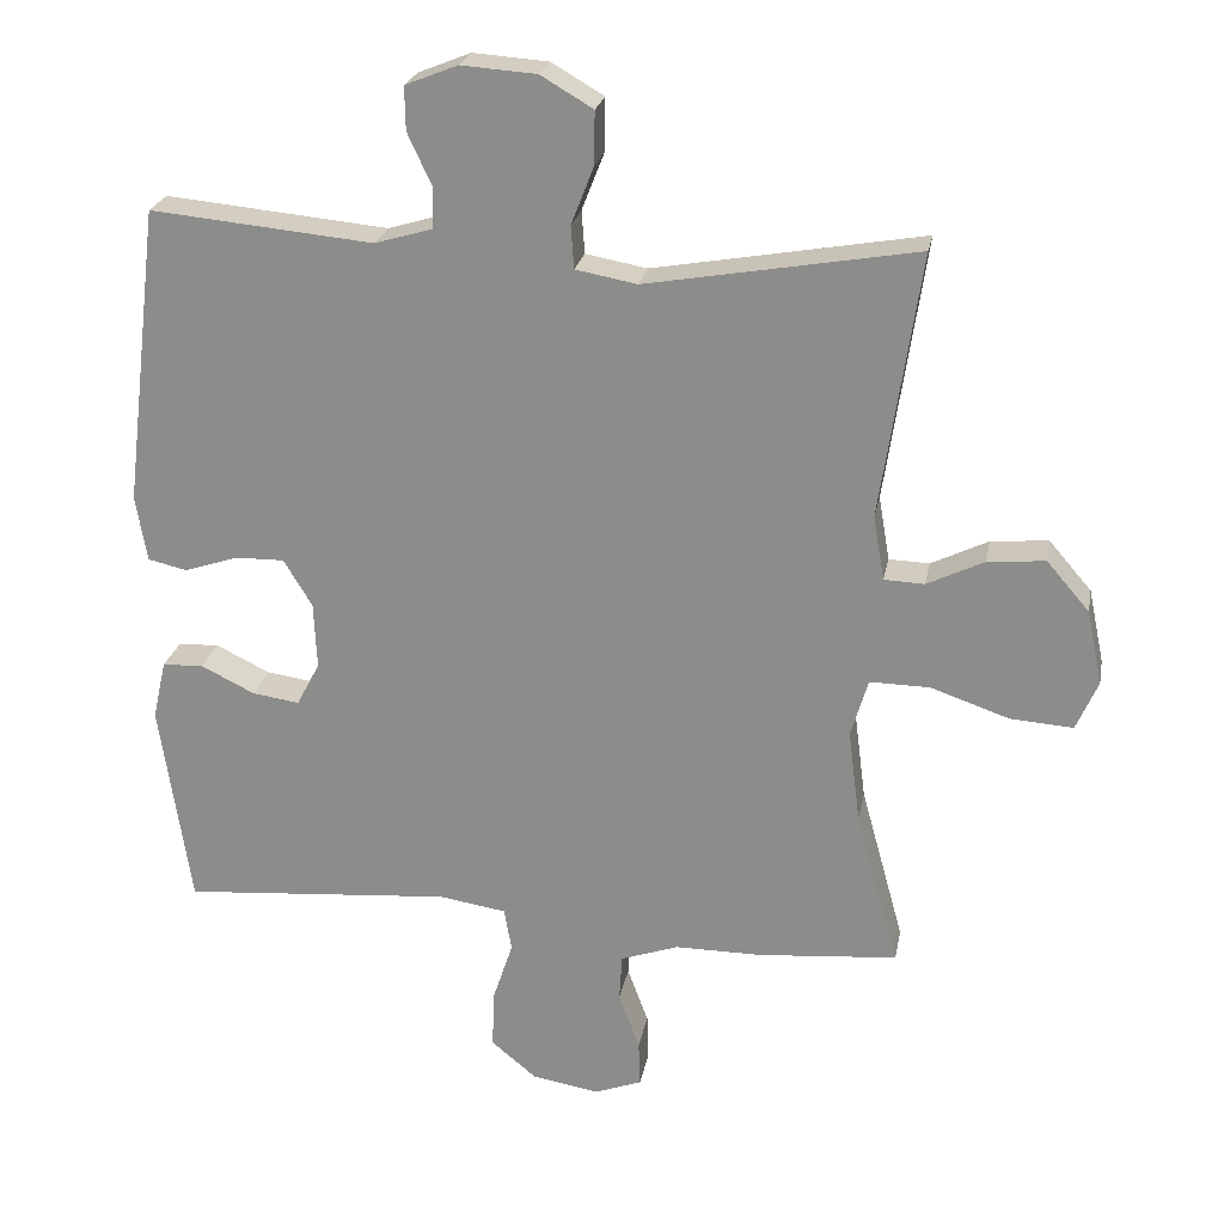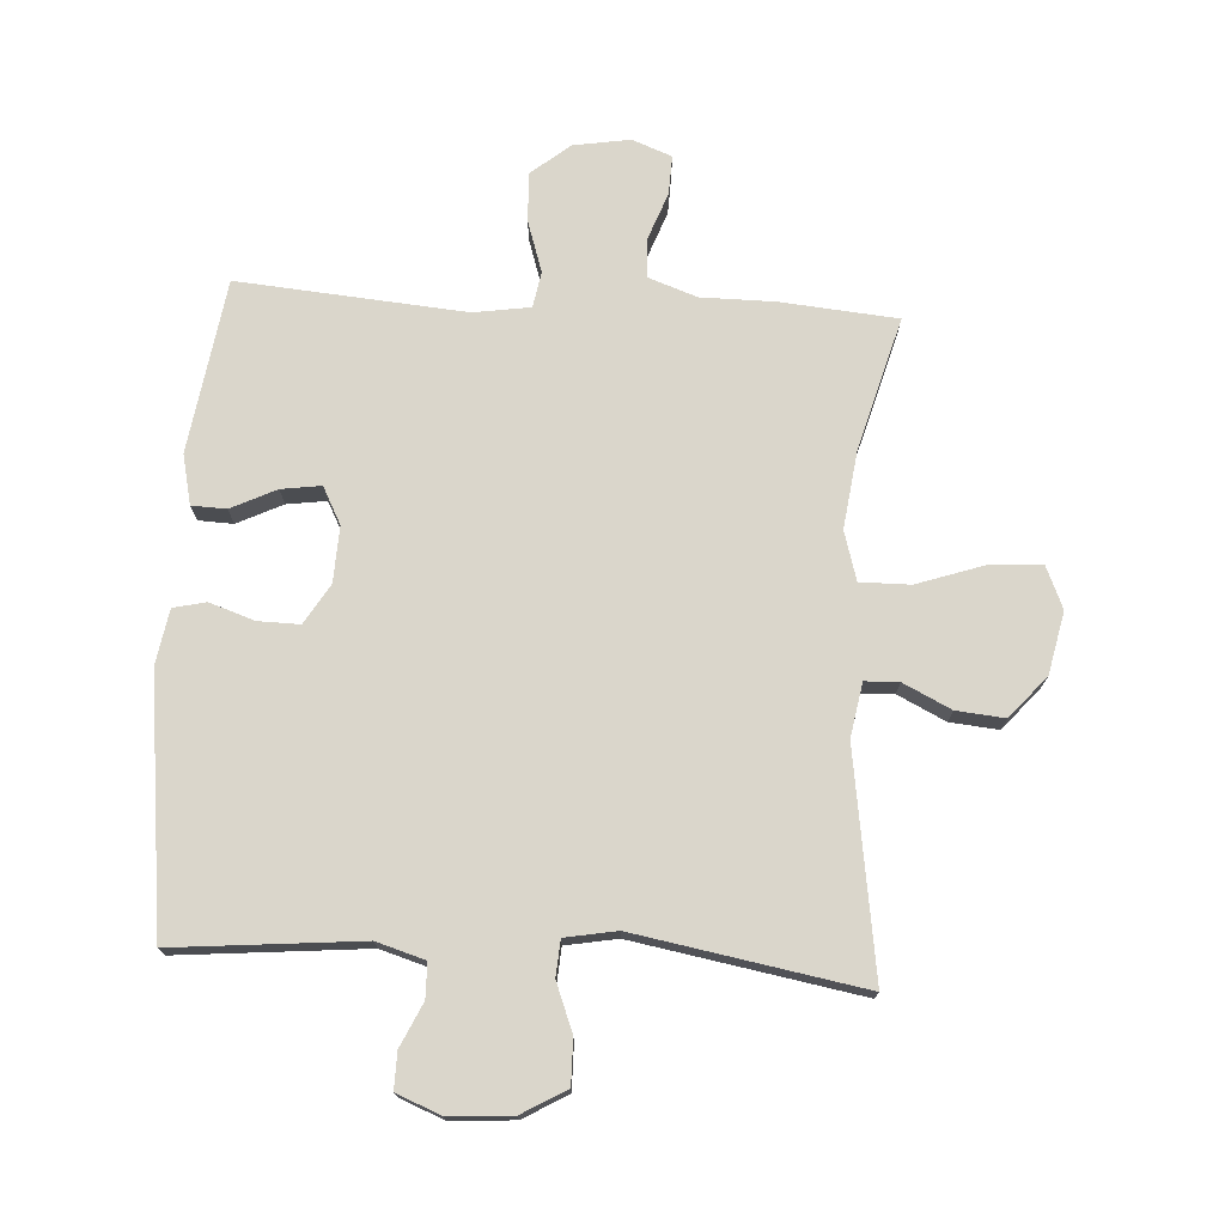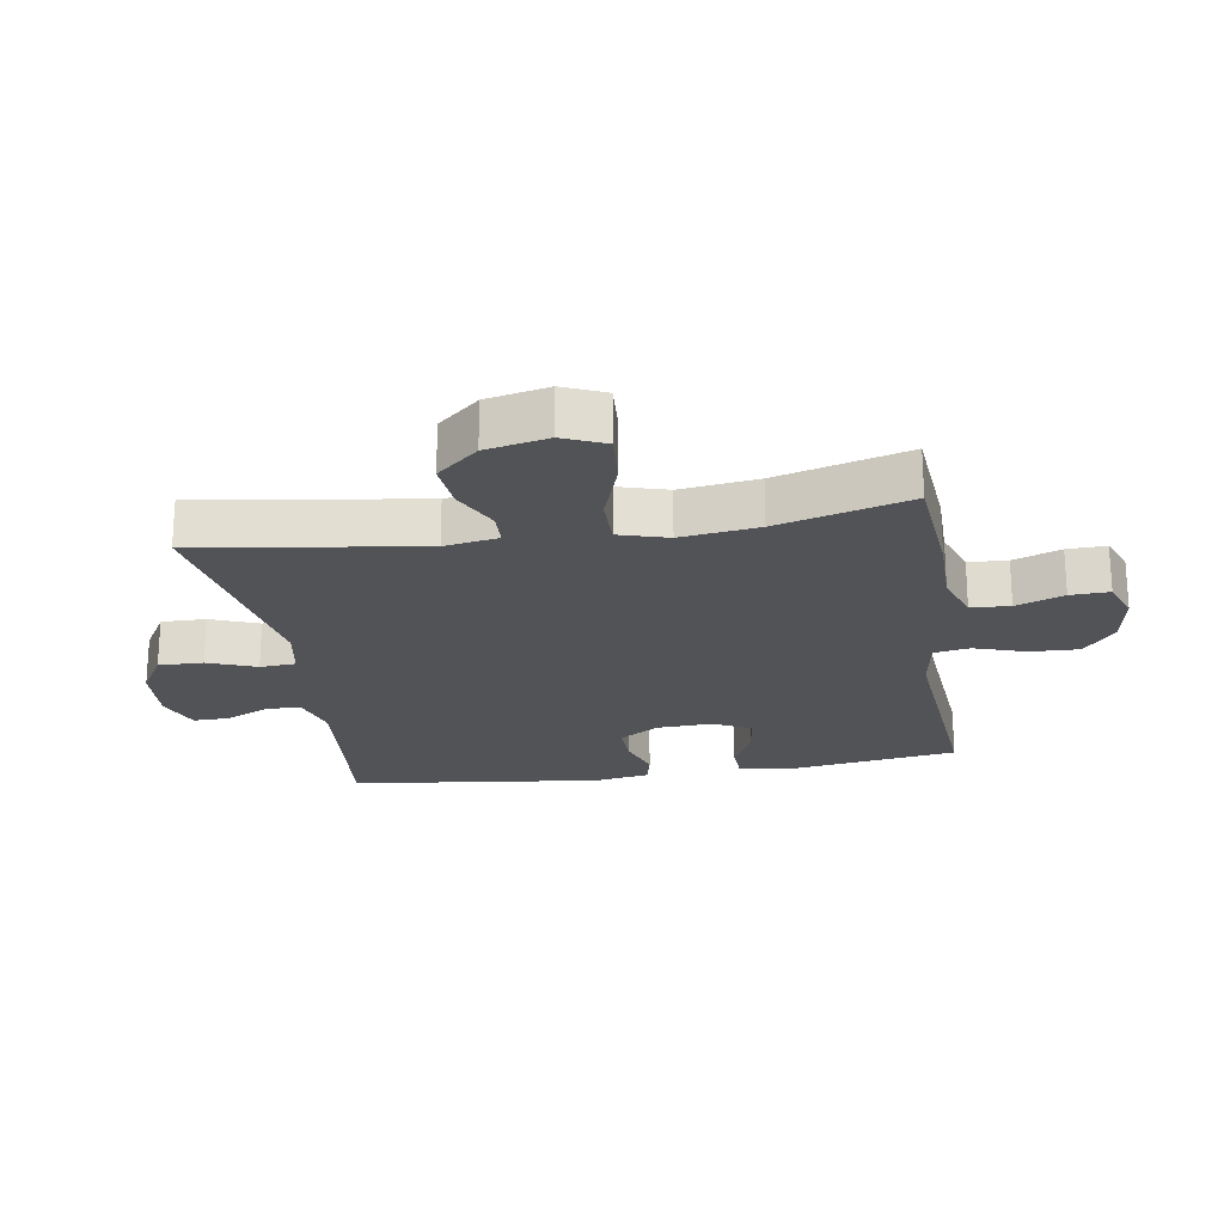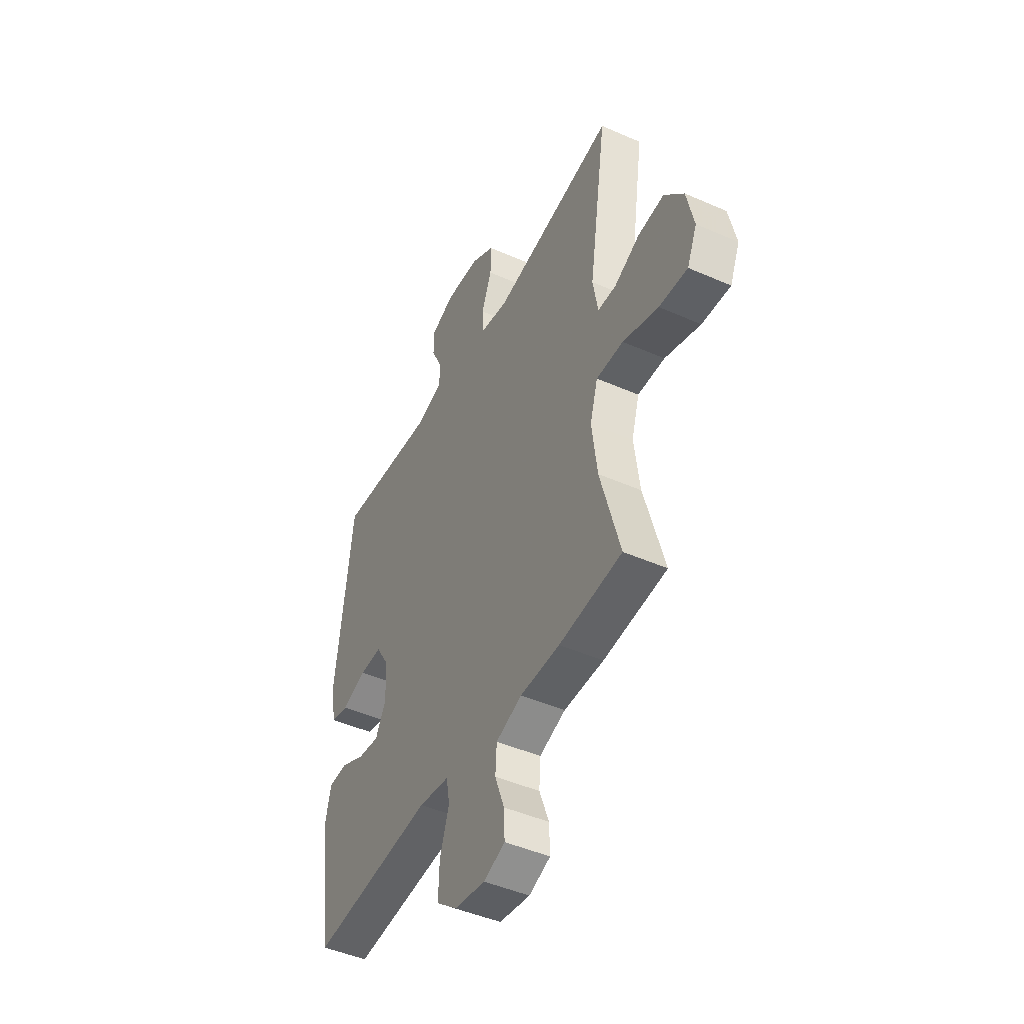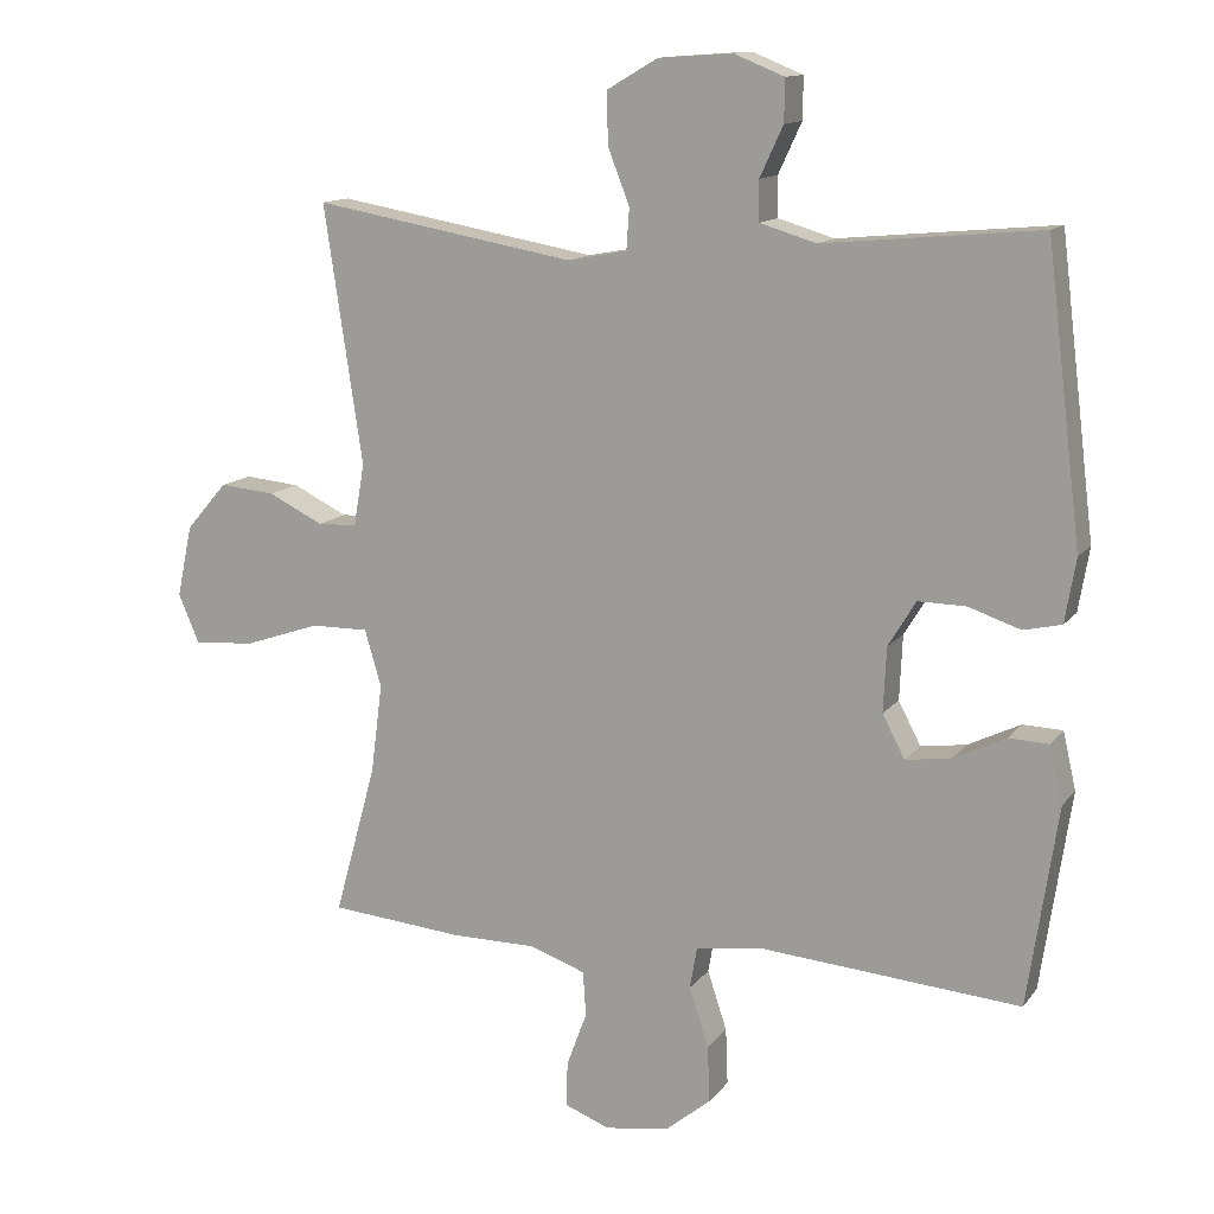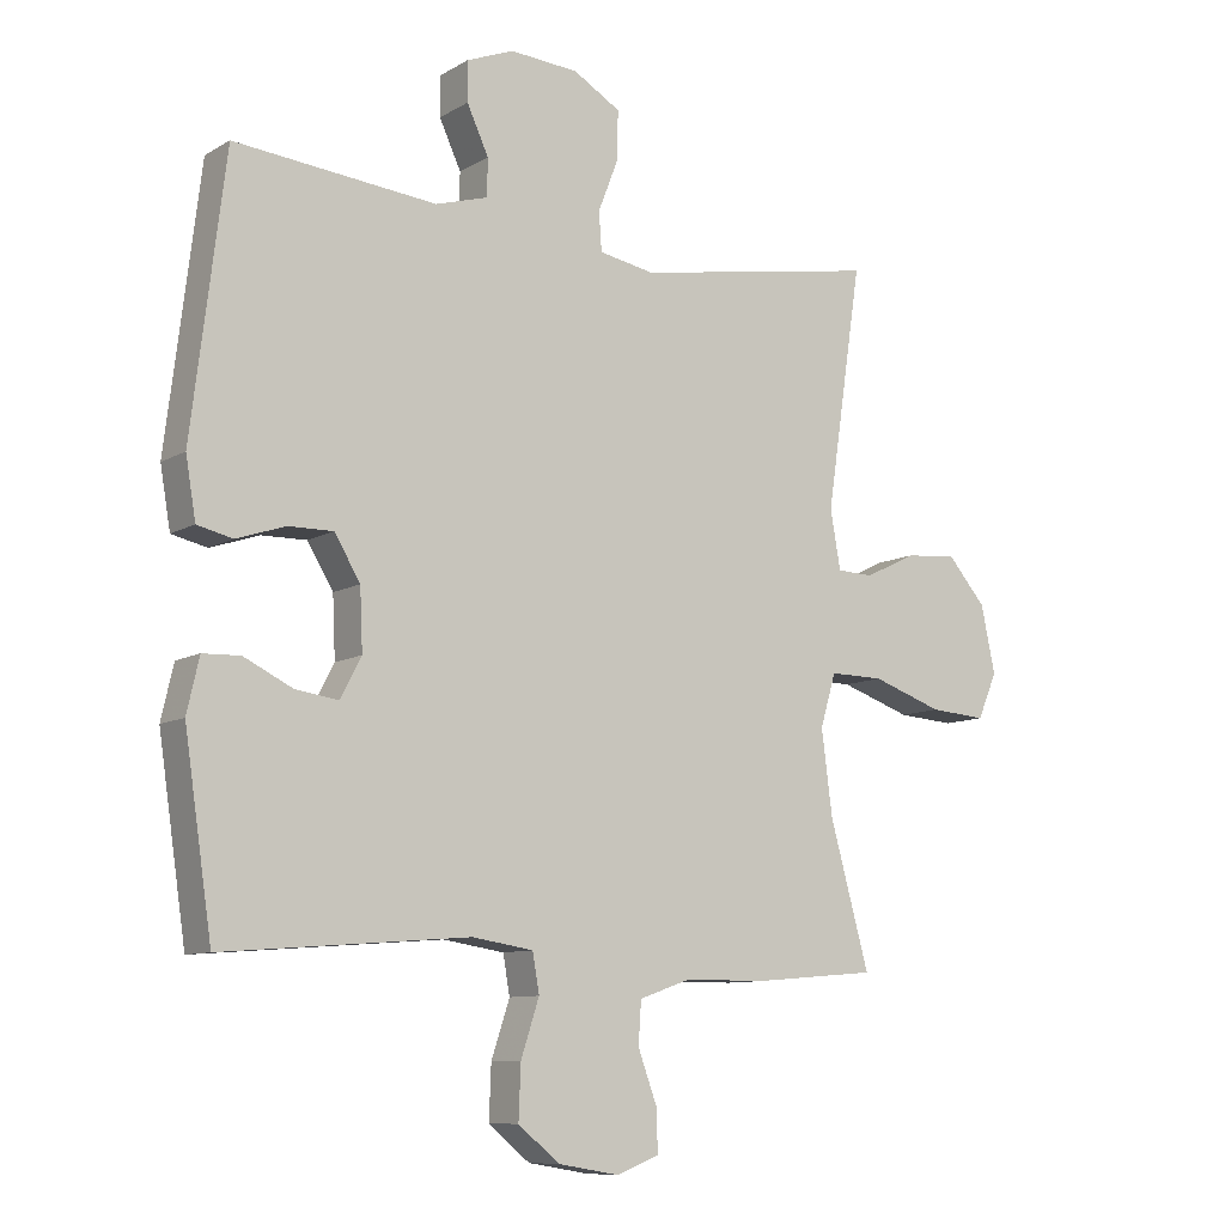
<metadata>
{"format":"obj","ext":"obj","renderer":"f3d","projection":"perspective","resolution":1024,"background":"white","views":[{"elev":23.7,"azim":10.6,"up":"+Z"},{"elev":73.9,"azim":3.5,"up":"+Y"},{"elev":-22.3,"azim":99.1,"up":"+Y"},{"elev":-46.3,"azim":63.3,"up":"+Z"},{"elev":13.0,"azim":-157.0,"up":"+Z"},{"elev":-9.6,"azim":-34.5,"up":"+Z"}]}
</metadata>
<code>
v -0.5 0.07 -0.5
v -0.541 0.07 -0.224
v -0.523 0.07 -0.145
v -0.468 0.07 -0.143
v -0.396 0.07 -0.178
v -0.333 0.07 -0.187
v -0.302 0.07 -0.128
v -0.306 0.07 -0.039
v -0.344 0.07 0.024
v -0.41 0.07 0.023
v -0.482 0.07 -0.001
v -0.534 0.07 0.011
v -0.549 0.07 0.099
v -0.5 0.07 0.5
v -0.202 0.07 0.472
v -0.125 0.07 0.495
v -0.124 0.07 0.55
v -0.156 0.07 0.619
v -0.157 0.07 0.677
v -0.087 0.07 0.705
v 0.014 0.07 0.698
v 0.084 0.07 0.657
v 0.083 0.07 0.586
v 0.053 0.07 0.509
v 0.057 0.07 0.452
v 0.139 0.07 0.437
v 0.5 0.07 0.5
v 0.447 0.07 0.145
v 0.462 0.07 0.059
v 0.516 0.07 0.057
v 0.592 0.07 0.094
v 0.669 0.07 0.101
v 0.726 0.07 0.035
v 0.747 0.07 -0.064
v 0.718 0.07 -0.131
v 0.634 0.07 -0.125
v 0.529 0.07 -0.089
v 0.449 0.07 -0.088
v 0.426 0.07 -0.166
v 0.442 0.07 -0.29
v 0.5 0.07 -0.5
v 0.314 0.07 -0.516
v 0.197 0.07 -0.516
v 0.12 0.07 -0.543
v 0.116 0.07 -0.605
v 0.144 0.07 -0.681
v 0.146 0.07 -0.743
v 0.083 0.07 -0.767
v -0.007 0.07 -0.752
v -0.068 0.07 -0.702
v -0.065 0.07 -0.624
v -0.038 0.07 -0.542
v -0.048 0.07 -0.485
v -0.138 0.07 -0.471
v -0.5 0 -0.5
v -0.541 0 -0.224
v -0.523 0 -0.145
v -0.468 0 -0.143
v -0.396 0 -0.178
v -0.333 0 -0.187
v -0.302 0 -0.128
v -0.306 0 -0.039
v -0.344 0 0.024
v -0.41 0 0.023
v -0.482 0 -0.001
v -0.534 0 0.011
v -0.549 0 0.099
v -0.5 0 0.5
v -0.202 0 0.472
v -0.125 0 0.495
v -0.124 0 0.55
v -0.156 0 0.619
v -0.157 0 0.677
v -0.087 0 0.705
v 0.014 0 0.698
v 0.084 0 0.657
v 0.083 0 0.586
v 0.053 0 0.509
v 0.057 0 0.452
v 0.139 0 0.437
v 0.5 0 0.5
v 0.447 0 0.145
v 0.462 0 0.059
v 0.516 0 0.057
v 0.592 0 0.094
v 0.669 0 0.101
v 0.726 0 0.035
v 0.747 0 -0.064
v 0.718 0 -0.131
v 0.634 0 -0.125
v 0.529 0 -0.089
v 0.449 0 -0.088
v 0.426 0 -0.166
v 0.442 0 -0.29
v 0.5 0 -0.5
v 0.314 0 -0.516
v 0.197 0 -0.516
v 0.12 0 -0.543
v 0.116 0 -0.605
v 0.144 0 -0.681
v 0.146 0 -0.743
v 0.083 0 -0.767
v -0.007 0 -0.752
v -0.068 0 -0.702
v -0.065 0 -0.624
v -0.038 0 -0.542
v -0.048 0 -0.485
v -0.138 0 -0.471
f 49 50 51 52
f 47 48 49 52
f 45 46 47 52
f 44 45 52 53
f 43 44 53
f 40 41 42 43
f 39 40 43 53
f 38 39 53 54
f 34 35 36 37
f 34 37 38
f 33 34 38
f 30 31 32 33
f 29 30 33 38
f 28 29 38 54
f 26 27 28 54
f 21 22 23 24
f 21 24 25
f 20 21 25
f 17 18 19 20
f 16 17 20 25
f 15 16 25
f 12 13 14 15
f 10 11 12 15
f 9 10 15 25
f 8 9 25 26
f 2 3 4 5
f 2 5 6
f 1 2 6
f 54 1 6
f 7 8 26 54
f 6 7 54
f 106 105 104 103
f 106 103 102 101
f 106 101 100 99
f 107 106 99 98
f 107 98 97
f 97 96 95 94
f 107 97 94 93
f 108 107 93 92
f 91 90 89 88
f 92 91 88
f 92 88 87
f 87 86 85 84
f 92 87 84 83
f 108 92 83 82
f 108 82 81 80
f 78 77 76 75
f 79 78 75
f 79 75 74
f 74 73 72 71
f 79 74 71 70
f 79 70 69
f 69 68 67 66
f 69 66 65 64
f 79 69 64 63
f 80 79 63 62
f 59 58 57 56
f 60 59 56
f 60 56 55
f 60 55 108
f 108 80 62 61
f 108 61 60
f 1 55 56 2
f 2 56 57 3
f 3 57 58 4
f 4 58 59 5
f 5 59 60 6
f 6 60 61 7
f 7 61 62 8
f 8 62 63 9
f 9 63 64 10
f 10 64 65 11
f 11 65 66 12
f 12 66 67 13
f 13 67 68 14
f 14 68 69 15
f 15 69 70 16
f 16 70 71 17
f 17 71 72 18
f 18 72 73 19
f 19 73 74 20
f 20 74 75 21
f 21 75 76 22
f 22 76 77 23
f 23 77 78 24
f 24 78 79 25
f 25 79 80 26
f 26 80 81 27
f 27 81 82 28
f 28 82 83 29
f 29 83 84 30
f 30 84 85 31
f 31 85 86 32
f 32 86 87 33
f 33 87 88 34
f 34 88 89 35
f 35 89 90 36
f 36 90 91 37
f 37 91 92 38
f 38 92 93 39
f 39 93 94 40
f 40 94 95 41
f 41 95 96 42
f 42 96 97 43
f 43 97 98 44
f 44 98 99 45
f 45 99 100 46
f 46 100 101 47
f 47 101 102 48
f 48 102 103 49
f 49 103 104 50
f 50 104 105 51
f 51 105 106 52
f 52 106 107 53
f 53 107 108 54
f 54 108 55 1

</code>
